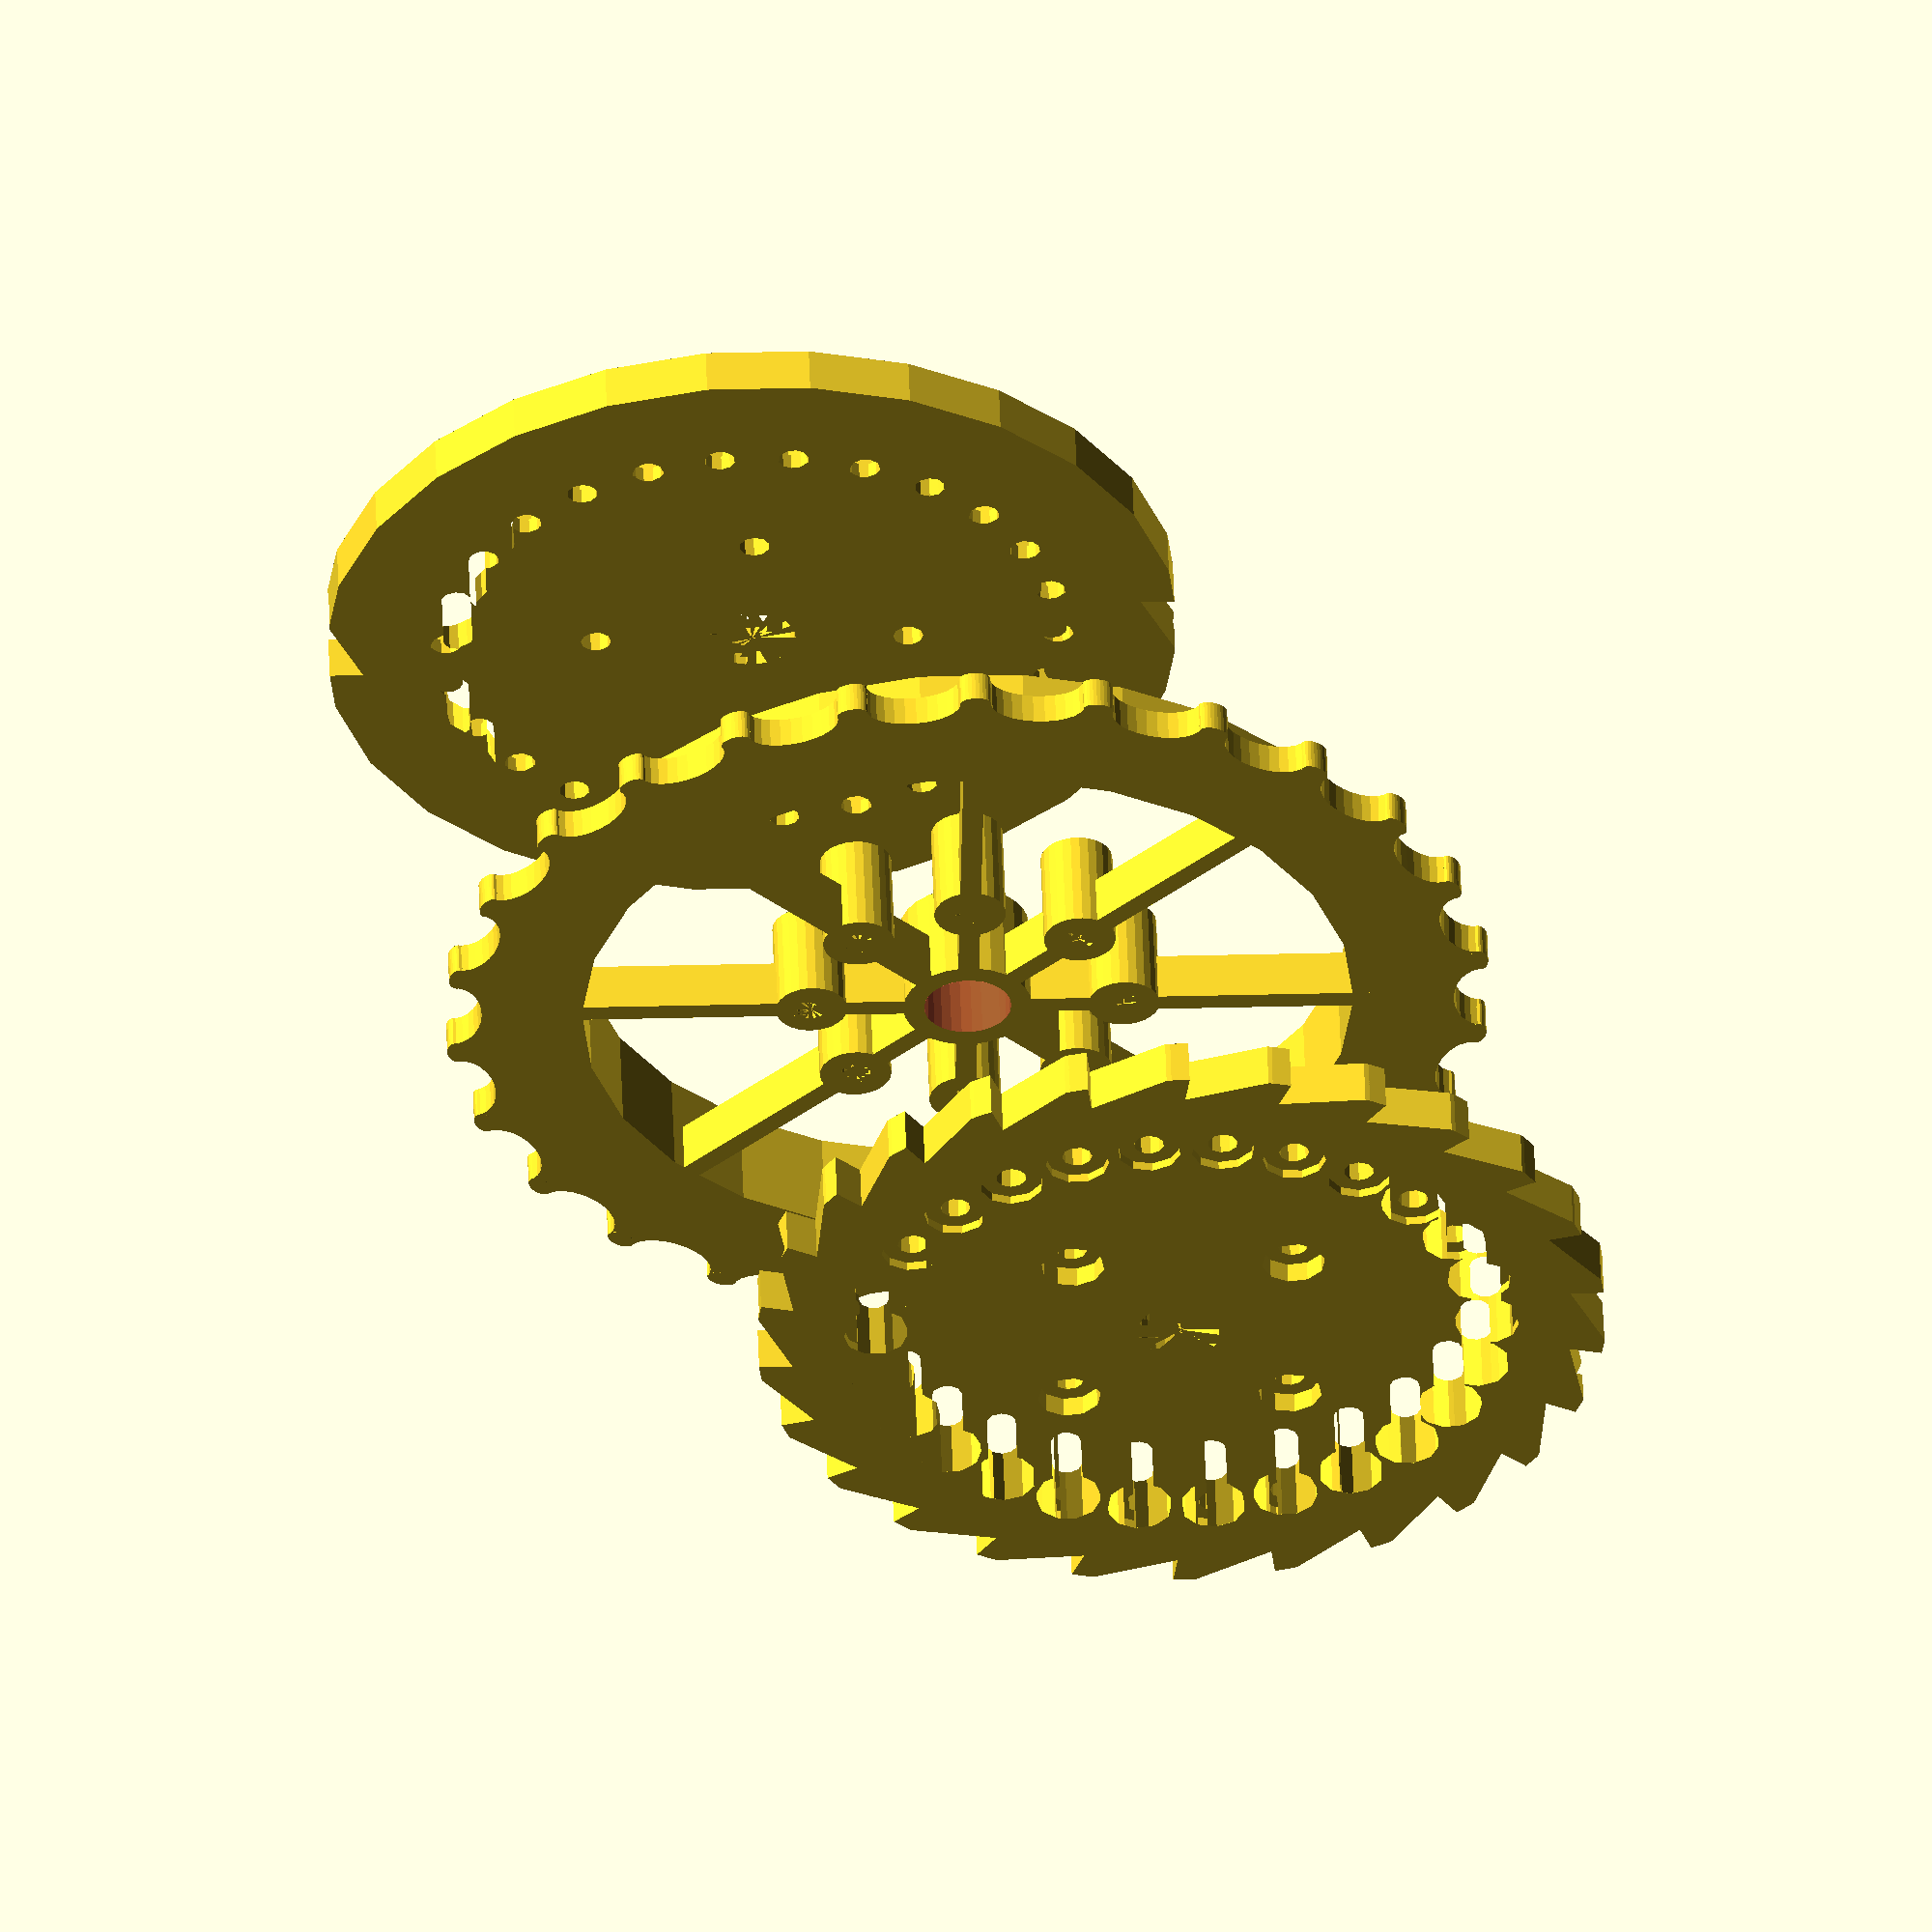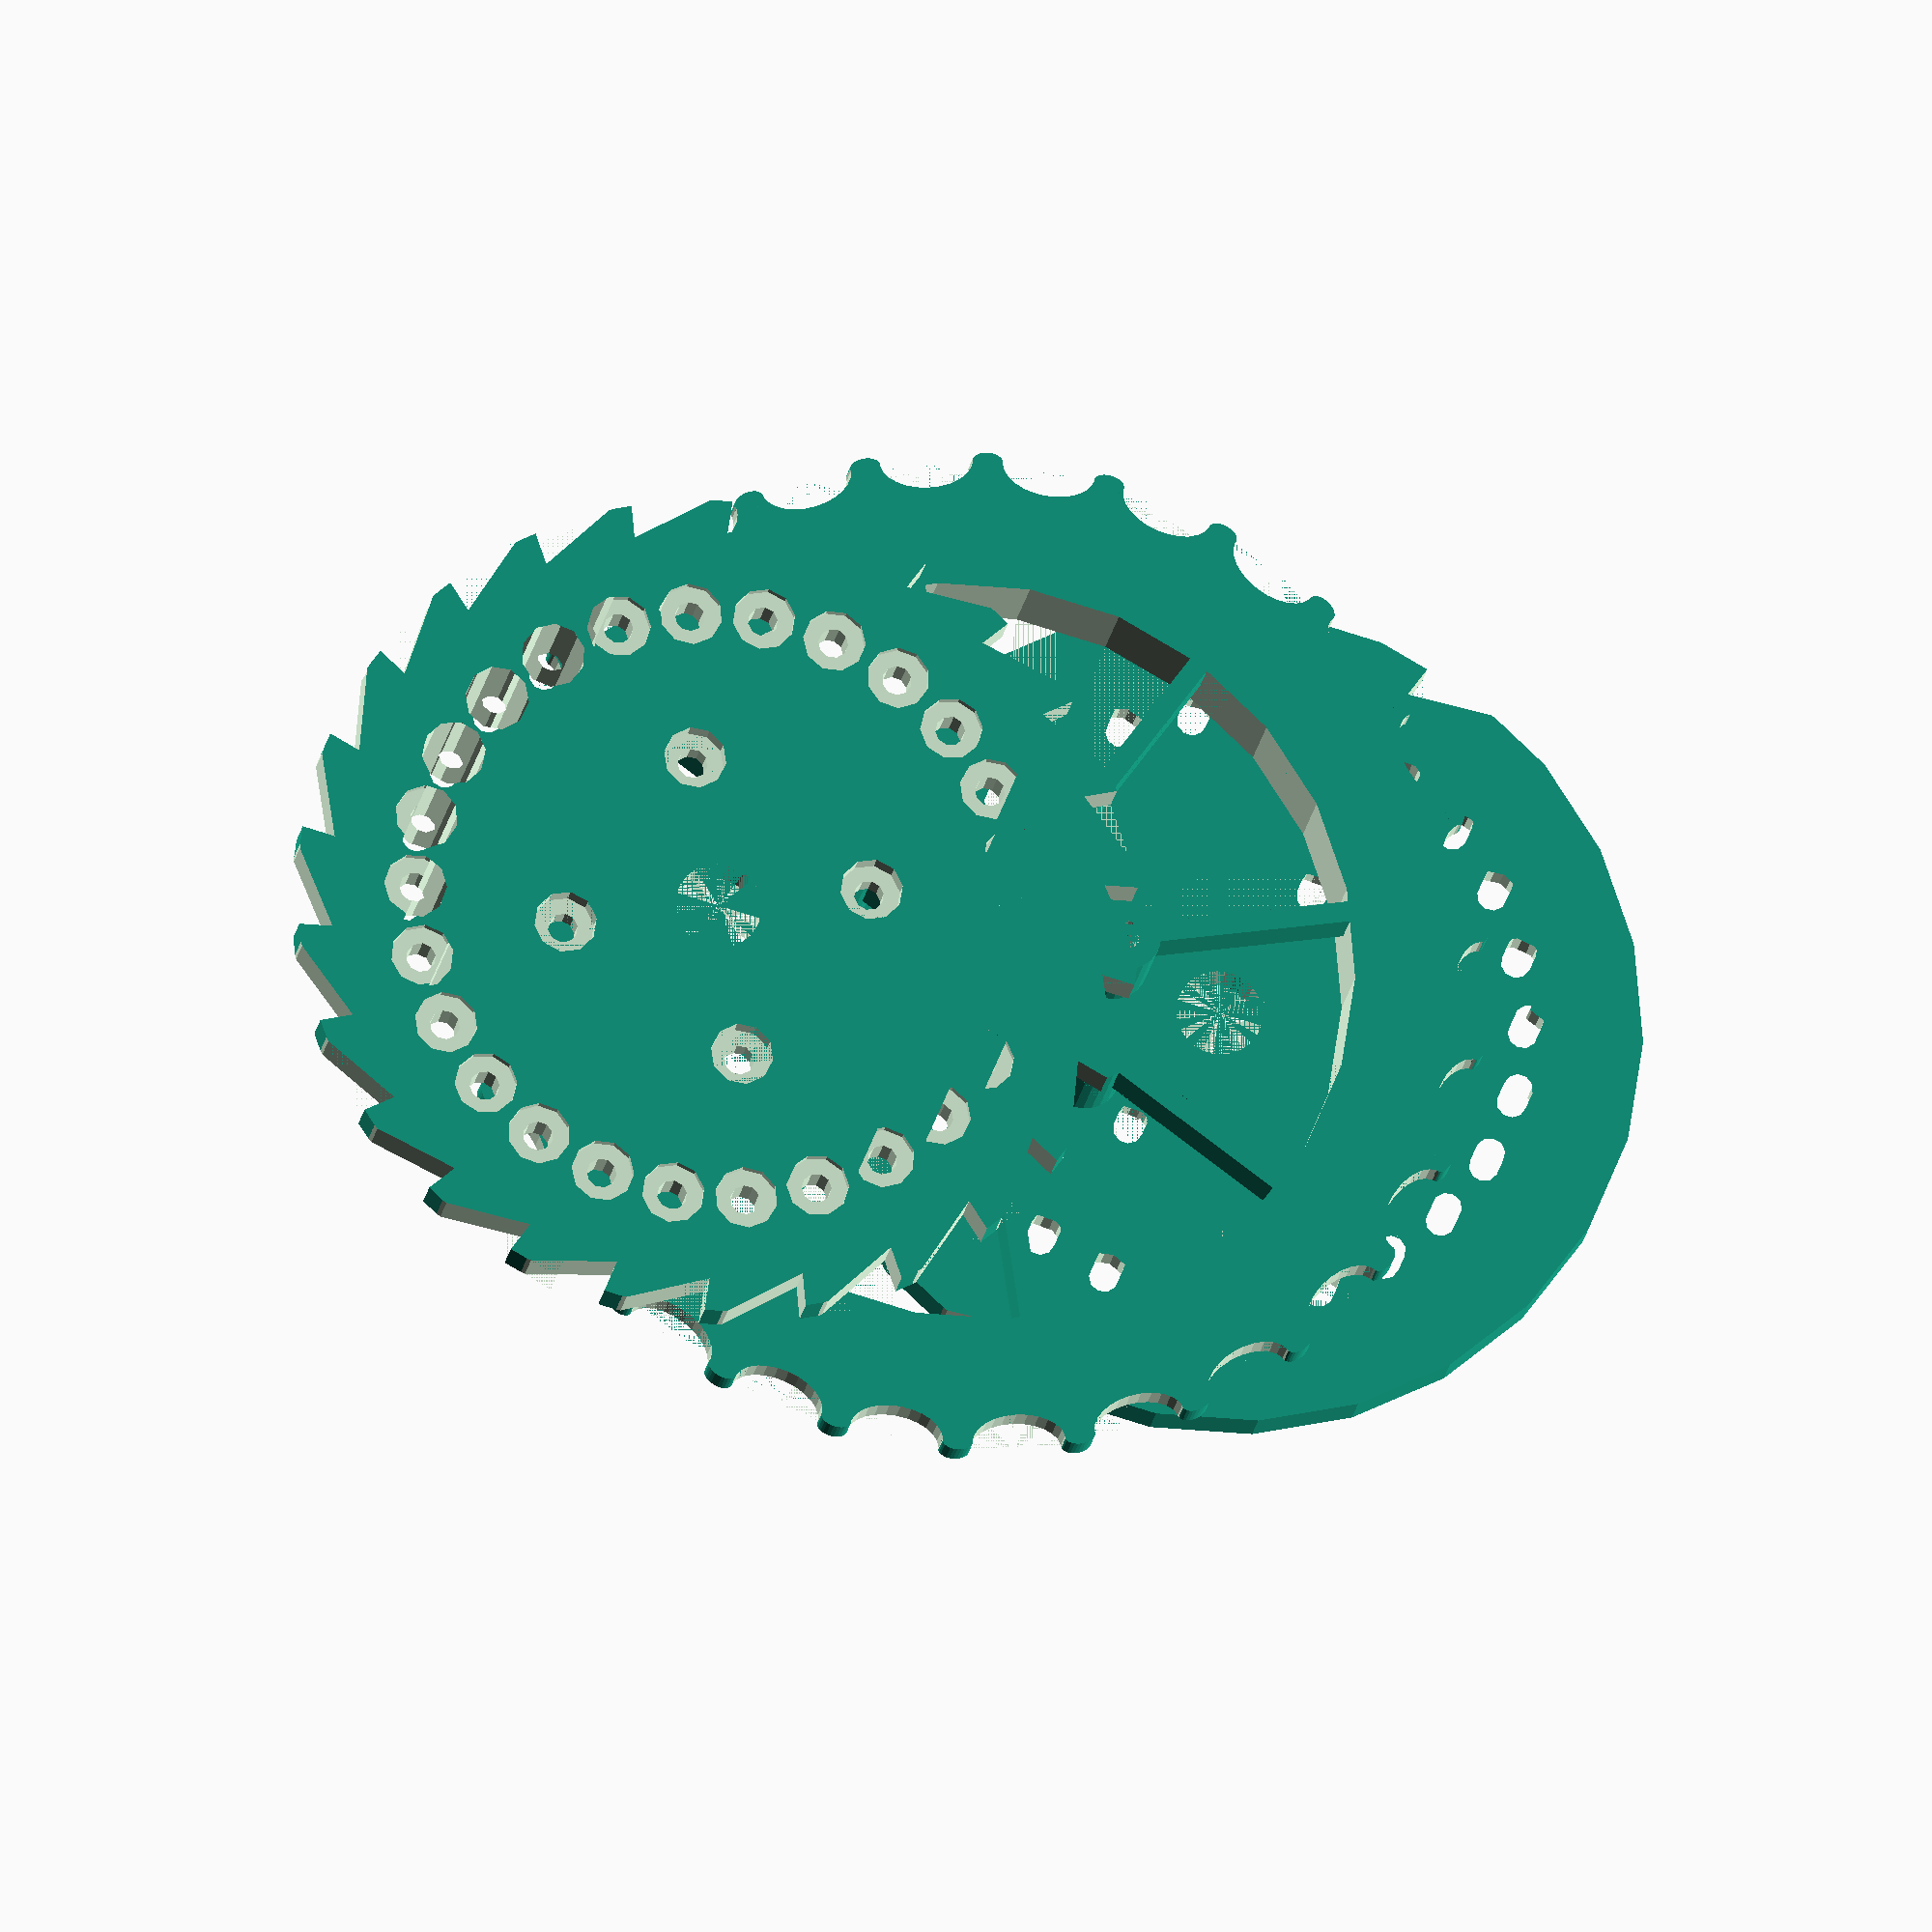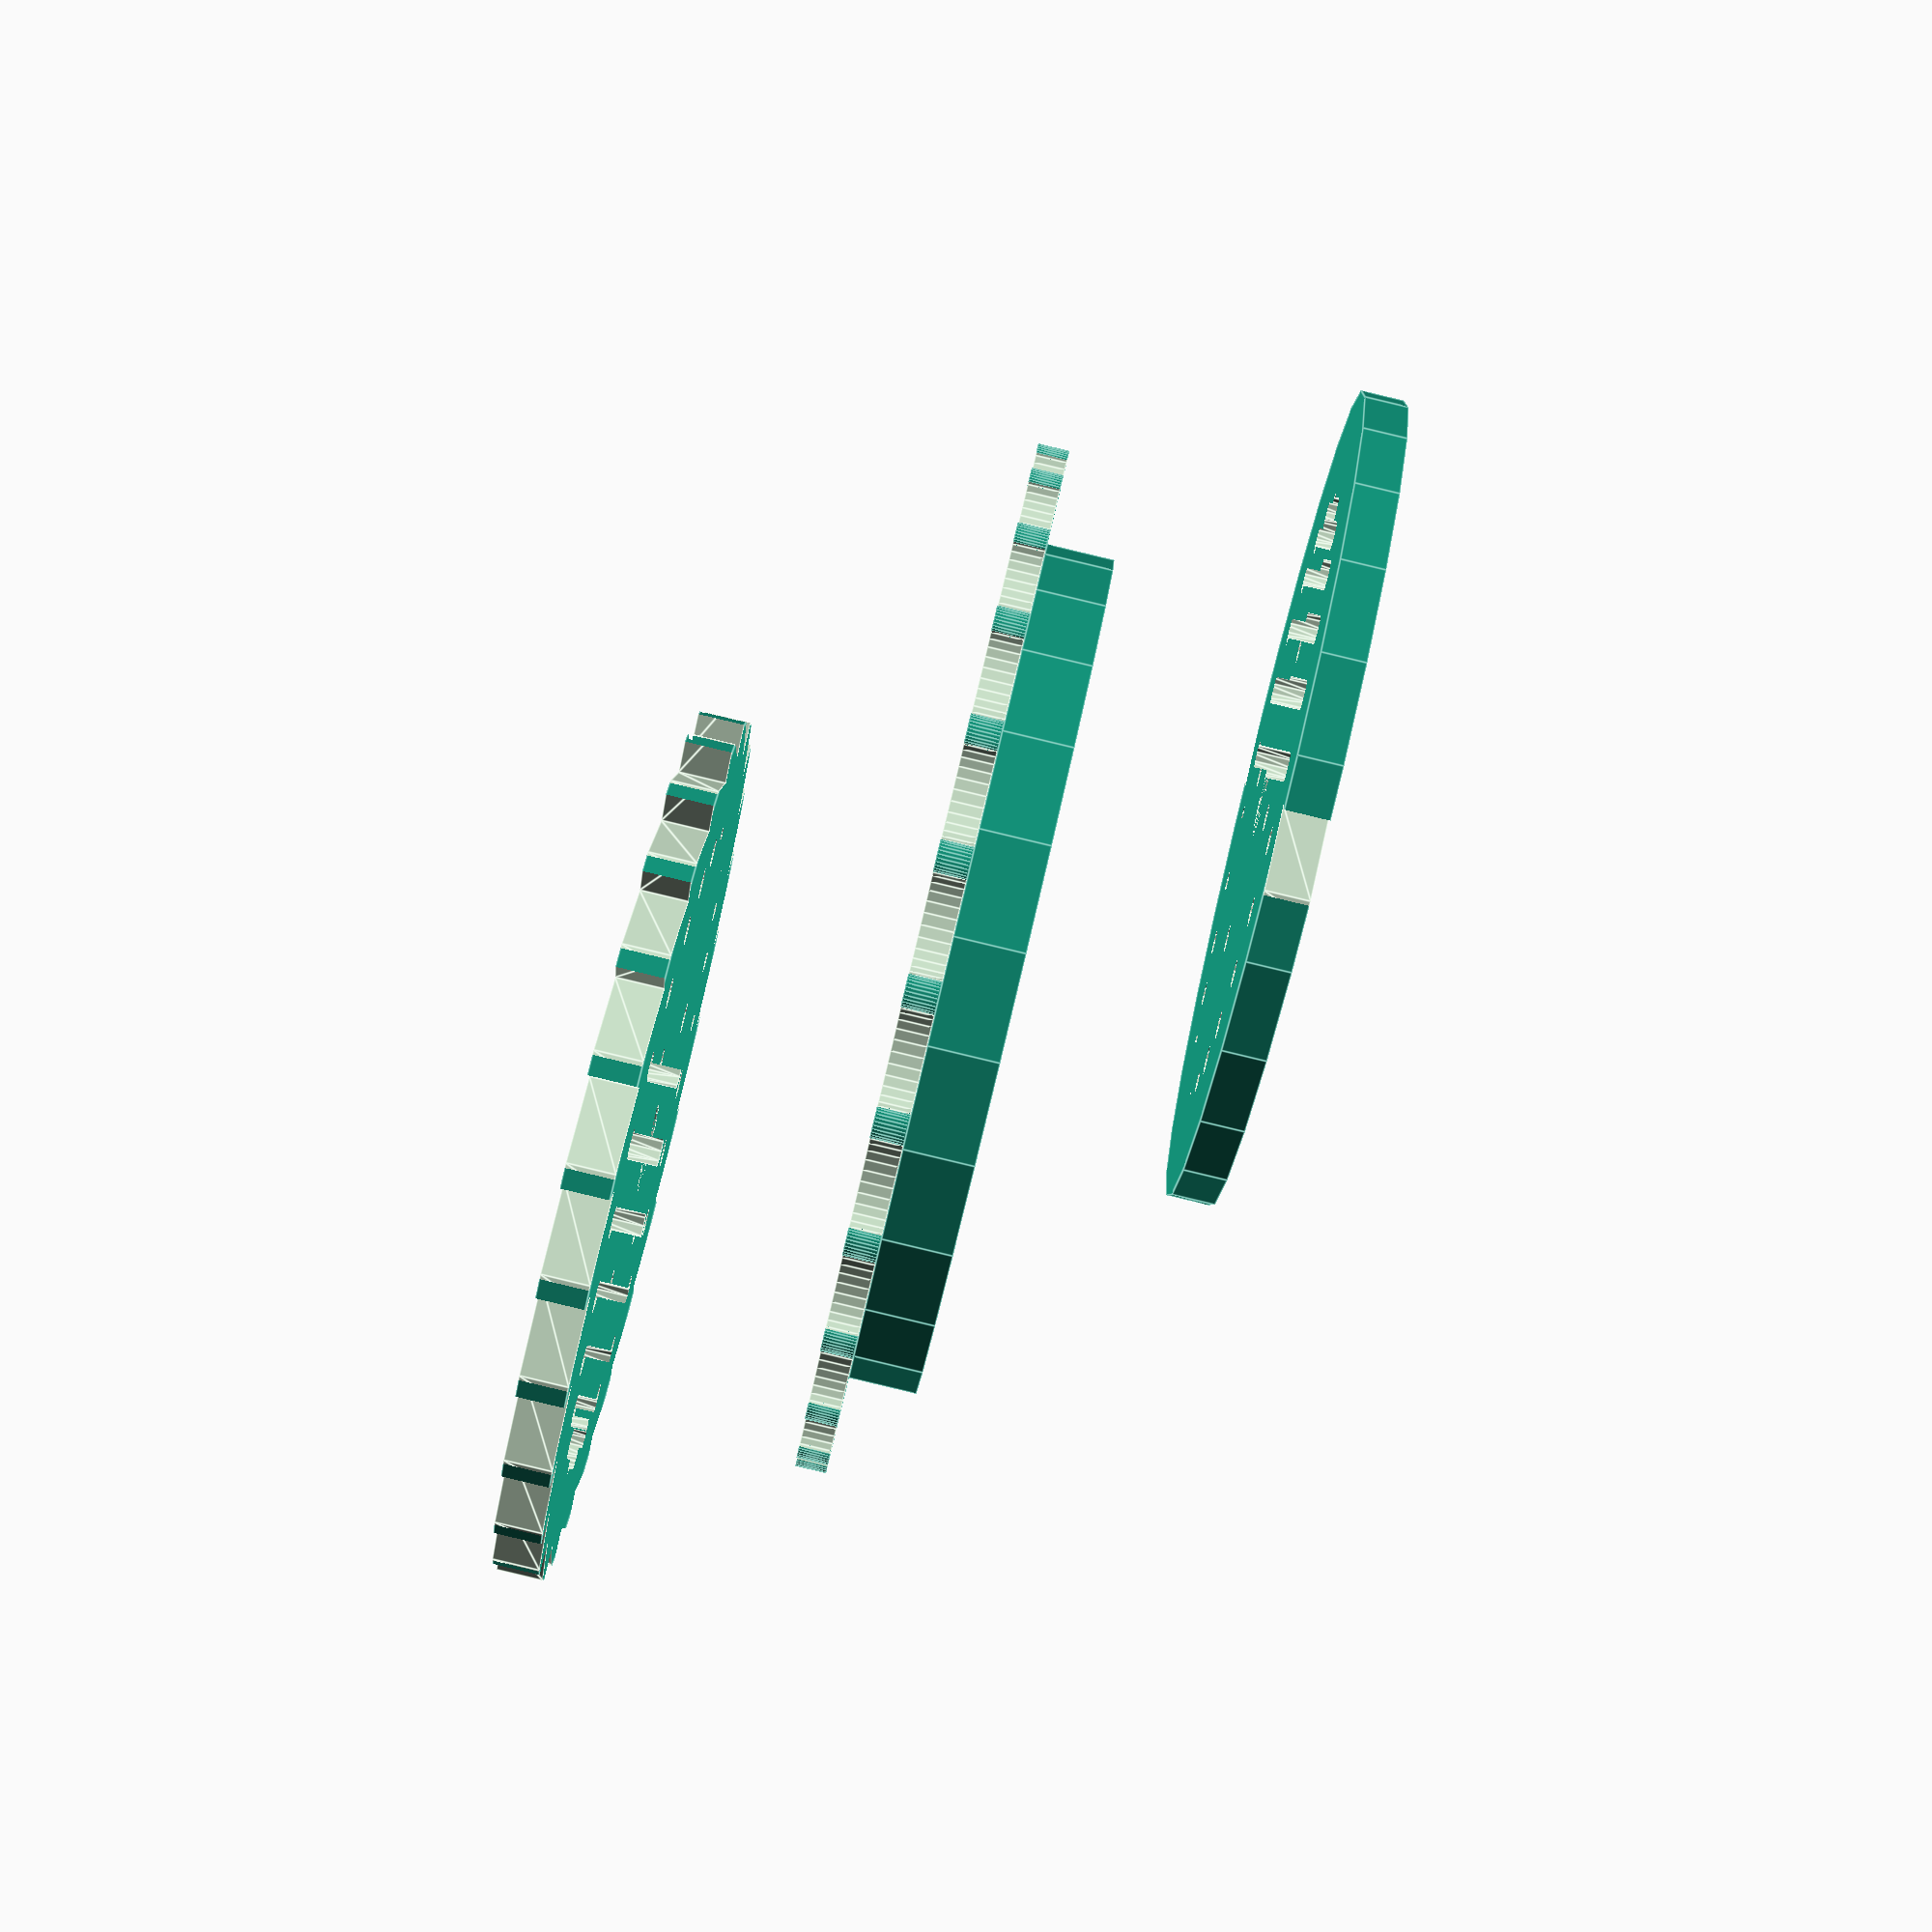
<openscad>

// Calibrated inside diameter fudge factor
print_id_r = 0.2;
screw_head_r = 5.7/2+print_id_r;
screw_shaft_r = 2.9/2;
screw_total_z = 8.14;
screw_head_z = 2;
screw_shaft_z = screw_total_z-screw_head_z;

wall_thickness = 2;
screw_gap = 1;
screw_count = 26;
$fn = screw_count;
zff = 0.01;

contact_ring_r = (((screw_head_r*2 + screw_gap)*screw_count)/PI)/2;
contact_to_ratchet_mid = 10;
ratchet_ring_r = contact_ring_r + contact_to_ratchet_mid;

ratchet_angle = 24; // Of the angled bit.
flat_portion = 0.2; // Proportion of unit length	
ratchet_unit_length = ((ratchet_ring_r*2)*PI)/screw_count;
ratchet_angled_length = (ratchet_unit_length*(1-flat_portion))/cos(ratchet_angle);
ratchet_tooth_depth = ratchet_angled_length*sin(ratchet_angle);

pawl_y = 7;
contact_overlap = 0.3;
contact_left_countersink = 1-contact_overlap/2;
ratchet_left_z = pawl_y/2+contact_left_countersink;
contact_right_countersink = 1-contact_overlap/2;
ratchet_right_z = pawl_y/2+contact_right_countersink;
rotor_axle_r = 4+print_id_r;
wehrmacht = 1;
join_screw_r = 15;

contact_tip_clearance = 1;
rotor_mid_z = screw_shaft_z-ratchet_left_z-ratchet_right_z+screw_total_z+contact_tip_clearance+3;
thumbwheel_z = 3;
thumbwheel_r = ratchet_ring_r + 10;
thumbwheel_notch_r = ((thumbwheel_r*2*PI)/(screw_count*2))/2;
// thumbwheel_notch_r = ((thumbwheel_r*2*PI)/(screw_count*2));
thumbwheel_notch_adjust = 1.5;
thumbwheel_notch_scale_x = 0.6;
thumbwheel_notch_scale_y = 1.01;
rotor_mid_r = ratchet_ring_r+ratchet_tooth_depth/2;
// rotor_mid_z = (screw_total_z*2 - ratchet_z*2)+contact_tip_clearance;

under_rotor_clearance = 20; // This depends on where the hinge is for the lever which actuates the pawls.


module screw(big_head = 0)
{
	translate([0,0,-big_head*100]) render()
	{
		cylinder(r=screw_head_r,h=screw_head_z+big_head*100,$fn = 10);
		translate([0,0,screw_head_z+big_head*100]) cylinder(r=screw_shaft_r,h=screw_shaft_z,$fn = 10);
	}
}

module ratchet_cut(height)
{
	render()
	{
		scale([1,-1,1]) translate([ratchet_tooth_depth/2-0.4,0,0]) intersection()
		{
			translate([0,-(0.5-flat_portion)*ratchet_unit_length,0]) union()
			{
				rotate([0,0,ratchet_angle]) cube([20,ratchet_angled_length,height]);
				translate([0,-ratchet_unit_length*flat_portion,0]) cube([20,20,height]);
				
			}
			cube([10,ratchet_unit_length,height*2],center=true);
		}
	}
	// %cube([10,ratchet_unit_length,10],center=true);
}

module contact_holes()
{
	render()
	{
		for (i=[0:360/screw_count:360])
		{
			rotate([0,0,i]) translate([contact_ring_r,0,0]) rotate([180,0,0]) screw(1);
		}
	}
}

module join_holes()
{
	for (i=[0:90:360])
	{
		rotate([0,0,i]) translate([join_screw_r,0,0]) rotate([180,0,0]) screw();
	}
}

module ratchet_right()
{
	// Right side is the one with the pins.
	difference()
	{
		// cylinder(r=contact_ring_r+screw_head_r+screw_gap,h=screw_shaft_z-zff);
		cylinder(r=ratchet_ring_r+ratchet_tooth_depth/2,h=ratchet_right_z);
		translate([0,0,-screw_head_z+contact_right_countersink]) rotate([180,0,0]) contact_holes();
		for (i=[0:360/screw_count:360])
		{
			rotate([0,0,i]) translate([ratchet_ring_r,0,-zff]) ratchet_cut(ratchet_right_z+zff*2);
		}
		translate([0,0,-zff]) rotate([180,0,45]) join_holes();
		cylinder(r=rotor_axle_r,h=ratchet_right_z);
	}
}

module rotor_mid()
{
	difference()
	{
		union()
		{
			difference()
			{
				union()
				{
					rotate([0,0,(360/screw_count)/2]) cylinder(r=thumbwheel_r,h=thumbwheel_z);
					for (i=[0:360/screw_count:360])
					{
						rotate([0,0,i+(180/screw_count)])
							translate([thumbwheel_r,0,-zff])
								scale([thumbwheel_notch_scale_x,thumbwheel_notch_scale_y,1])
									cylinder(r=thumbwheel_notch_r-thumbwheel_notch_adjust,h=thumbwheel_z+2*zff);
					}
				}
				for (i=[0:360/screw_count:360])
				{
					rotate([0,0,i])
						translate([thumbwheel_r,0,-zff])
							scale([thumbwheel_notch_scale_x,thumbwheel_notch_scale_y,1])
								cylinder(r=thumbwheel_notch_r+thumbwheel_notch_adjust,h=thumbwheel_z+2*zff);
				}
			}	
			translate([0,0,thumbwheel_z]) cylinder(r=rotor_mid_r,h=rotor_mid_z-thumbwheel_z);
			
			// cylinder(r=rotor_axle_r+wall_thickness,h=rotor_mid_z+2*zff);
		}
		translate([0,0,-zff]) cylinder(r=rotor_mid_r-2*wall_thickness,h=rotor_mid_z+2*zff);
	}
	rotor_mid_spokes();
}

module rotor_mid_spokes()
{
	difference()
	{
		union()
		{
			for (i=[0:360/8:360])
			{
				rotate([0,0,i]) translate([join_screw_r,0,0]) cylinder(r=screw_shaft_r+wall_thickness,h=rotor_mid_z);
				rotate([0,0,i]) translate([0,-wall_thickness/2,0]) cube([rotor_mid_r-wall_thickness,wall_thickness,rotor_mid_z/2]);
			}
			cylinder(r=rotor_axle_r+wall_thickness,h=rotor_mid_z);
		}
		for (i=[0:360/8:360])
		{
			rotate([0,0,i]) translate([join_screw_r,0,0]) cylinder(r=screw_shaft_r,h=rotor_mid_z);
		}
		translate([0,0,-zff]) #cylinder(r=rotor_axle_r,h=rotor_mid_z+2*zff);
	}
}


module ratchet_left()
{
	// Left side is the one with the pads.
	difference()
	{
		// cylinder(r=contact_ring_r+screw_head_r+screw_gap,h=screw_shaft_z-zff);
		cylinder(r=ratchet_ring_r+ratchet_tooth_depth/2,h=ratchet_left_z);
		translate([0,0,ratchet_left_z+zff-contact_left_countersink]) contact_holes();
		rotate([0,0,0]) translate([ratchet_ring_r,0,-zff]) ratchet_cut(ratchet_left_z+zff*2);
		if (wehrmacht == 1)
		{
			rotate([0,0,180]) translate([ratchet_ring_r,0,-zff]) ratchet_cut(ratchet_left_z+zff*2);
		}
		translate([0,0,ratchet_left_z+zff]) join_holes();
		cylinder(r=rotor_axle_r,h=ratchet_left_z);
	}
}

module rotor_assemble(explode = 0)
{
	ratchet_right();
	translate([explode,explode,ratchet_right_z+explode]) rotor_mid();
	translate([2*explode,2*explode,rotor_mid_z+ratchet_left_z+2*explode]) ratchet_left();

}

// ratchet_cut(screw_shaft_z);
// rotate([180,0,0]) ratchet_right();
// ratchet_left();
// ratchet_right();
rotor_assemble(20);
// rotor_mid();
</openscad>
<views>
elev=126.0 azim=179.1 roll=2.0 proj=o view=solid
elev=17.6 azim=233.7 roll=172.2 proj=o view=solid
elev=89.3 azim=260.0 roll=256.6 proj=p view=edges
</views>
